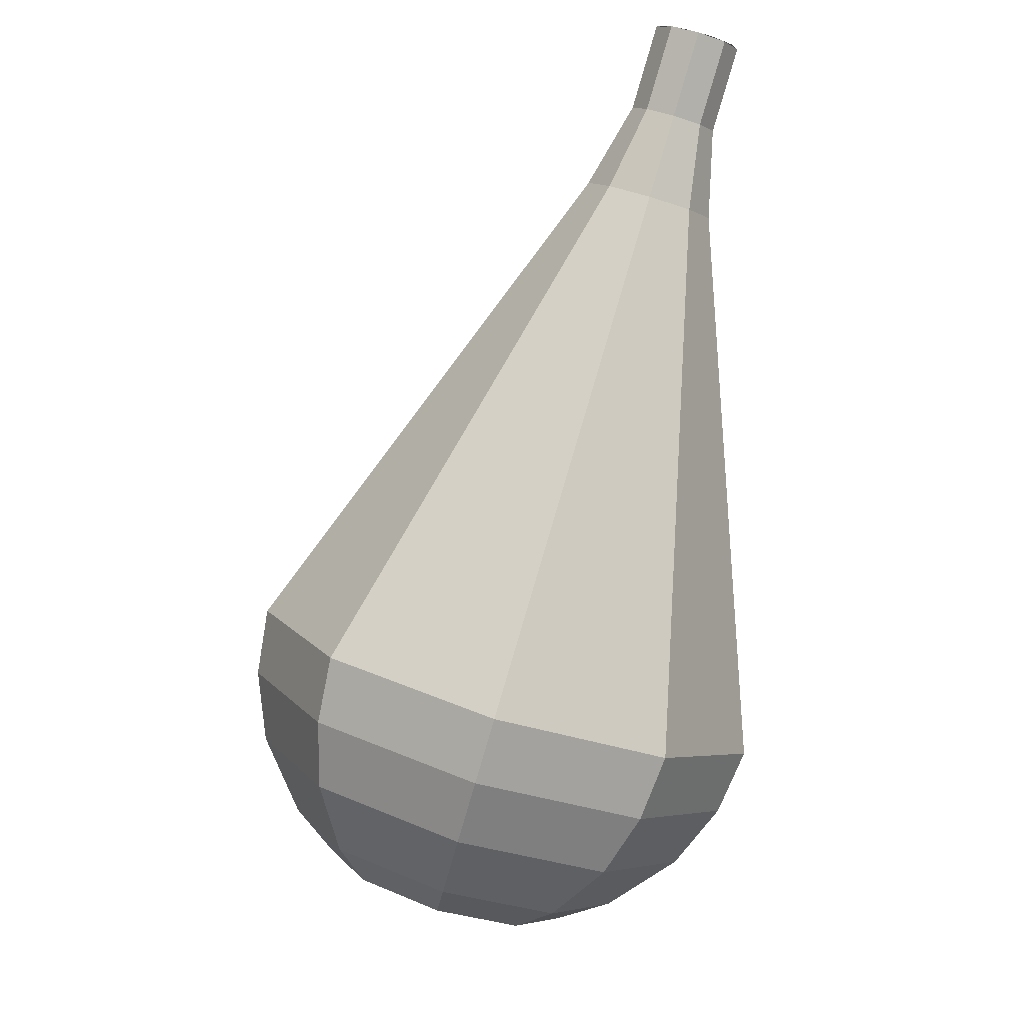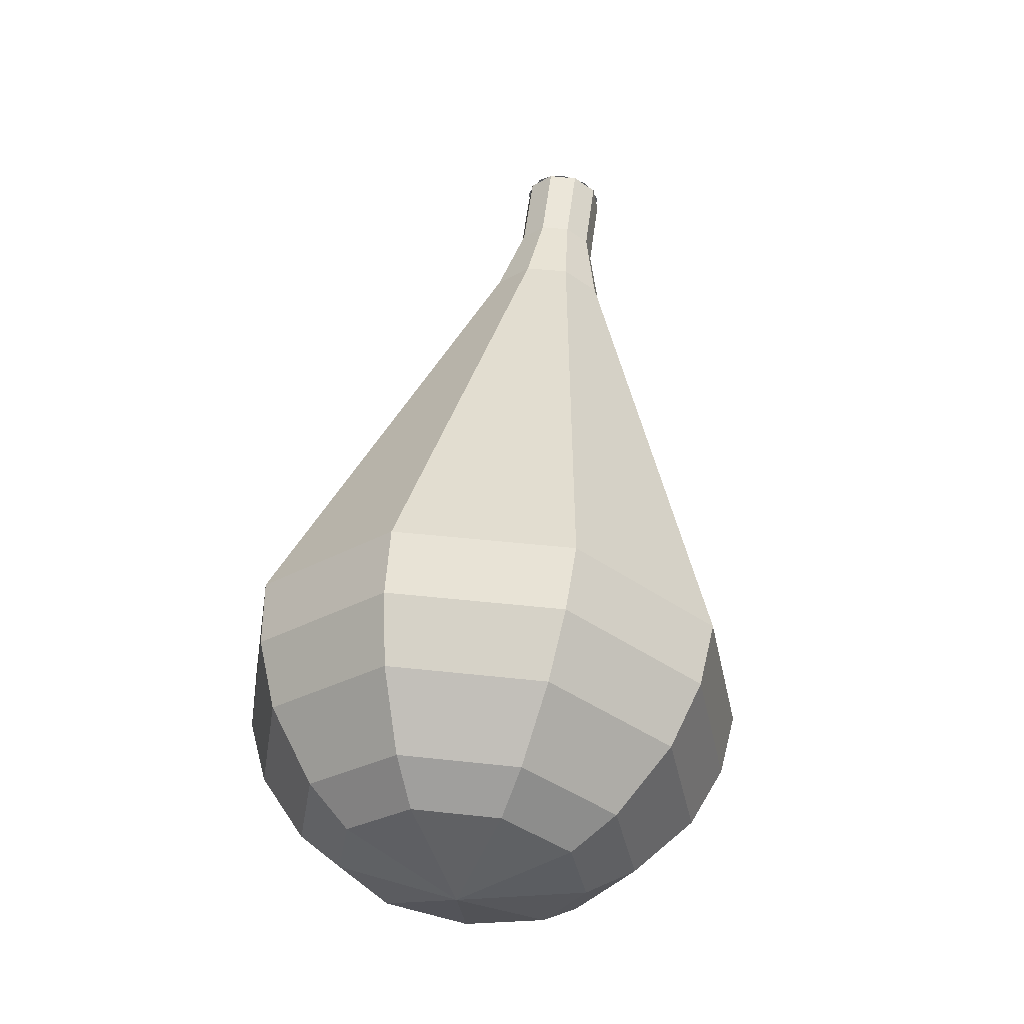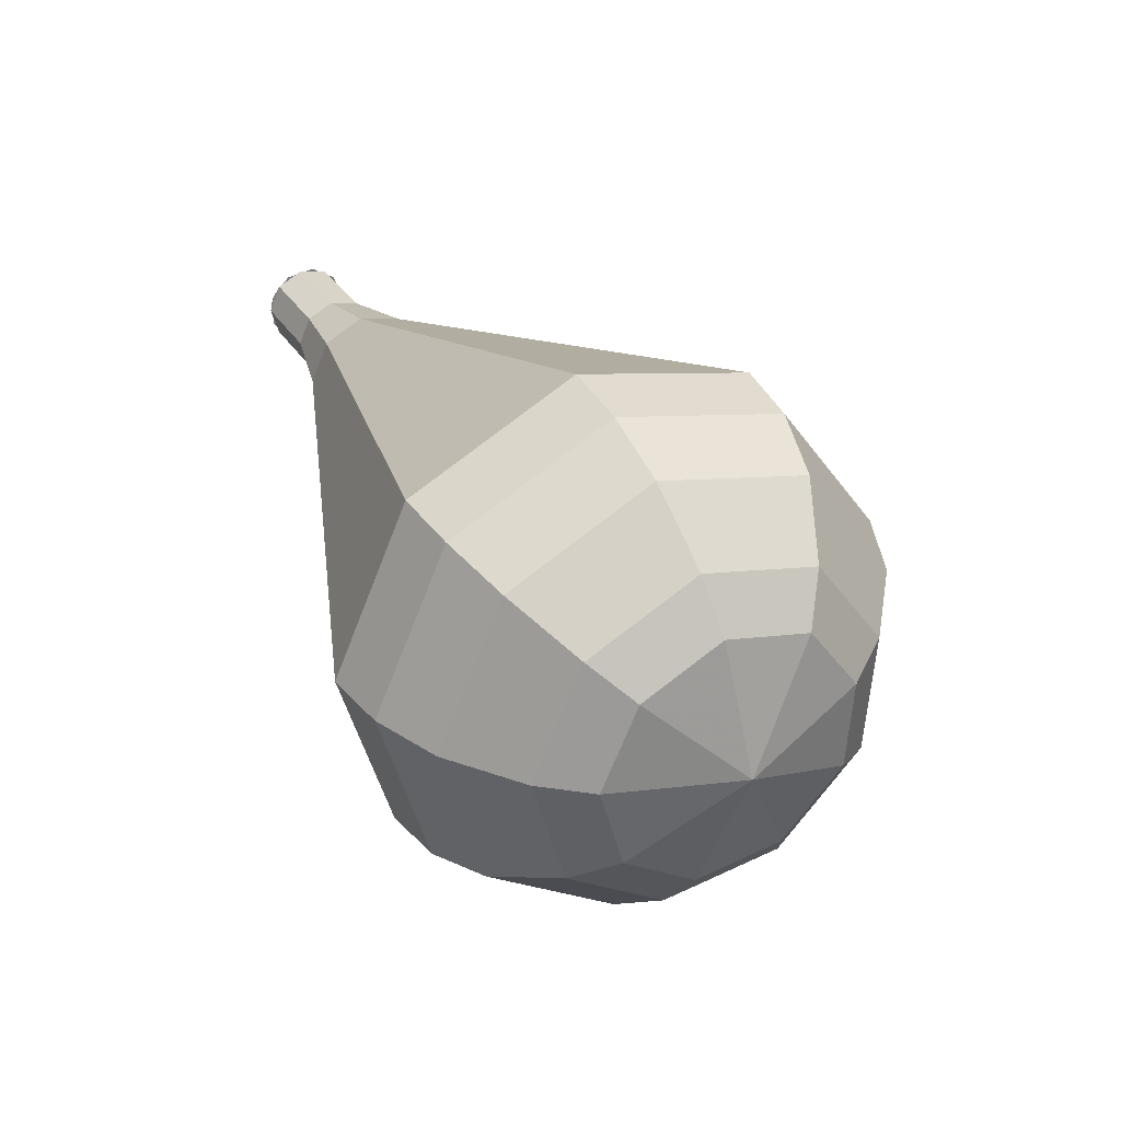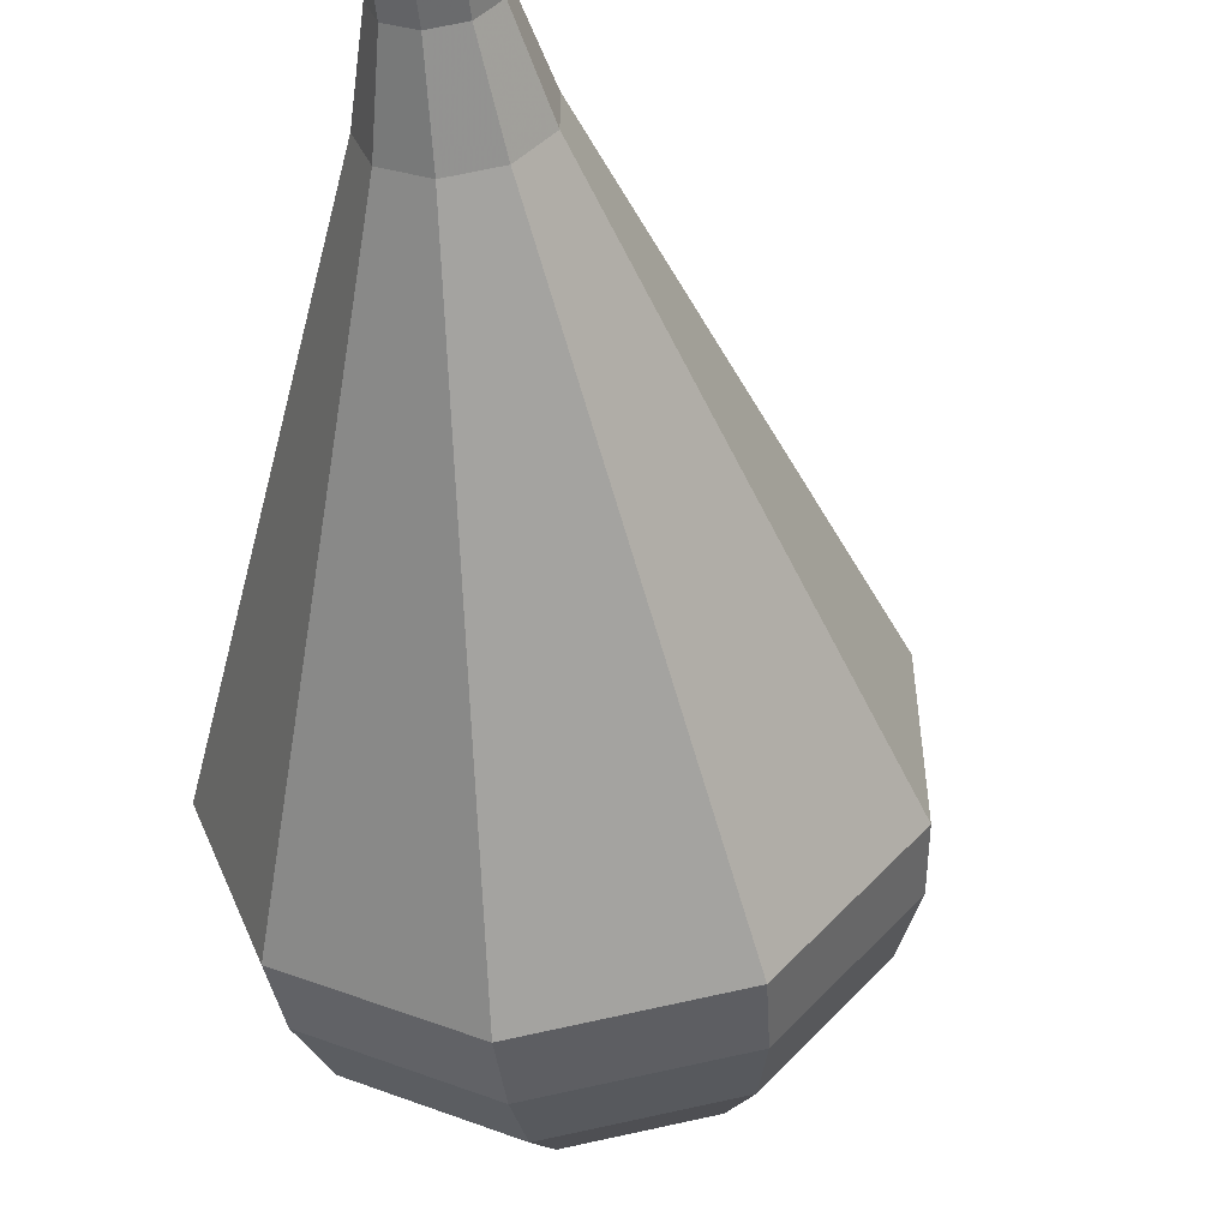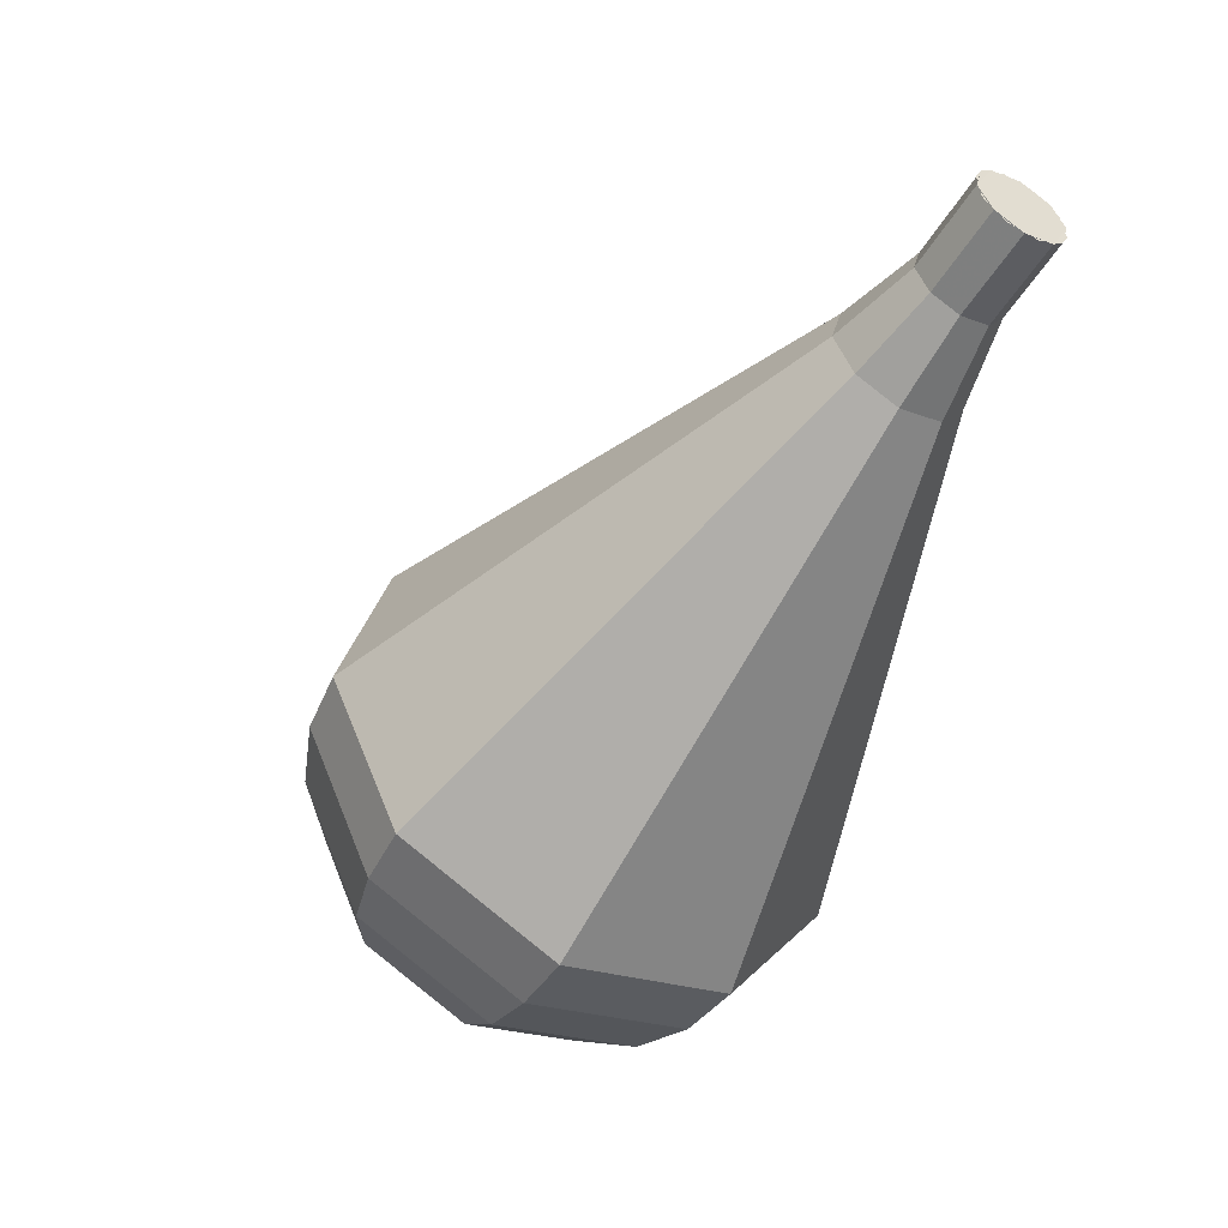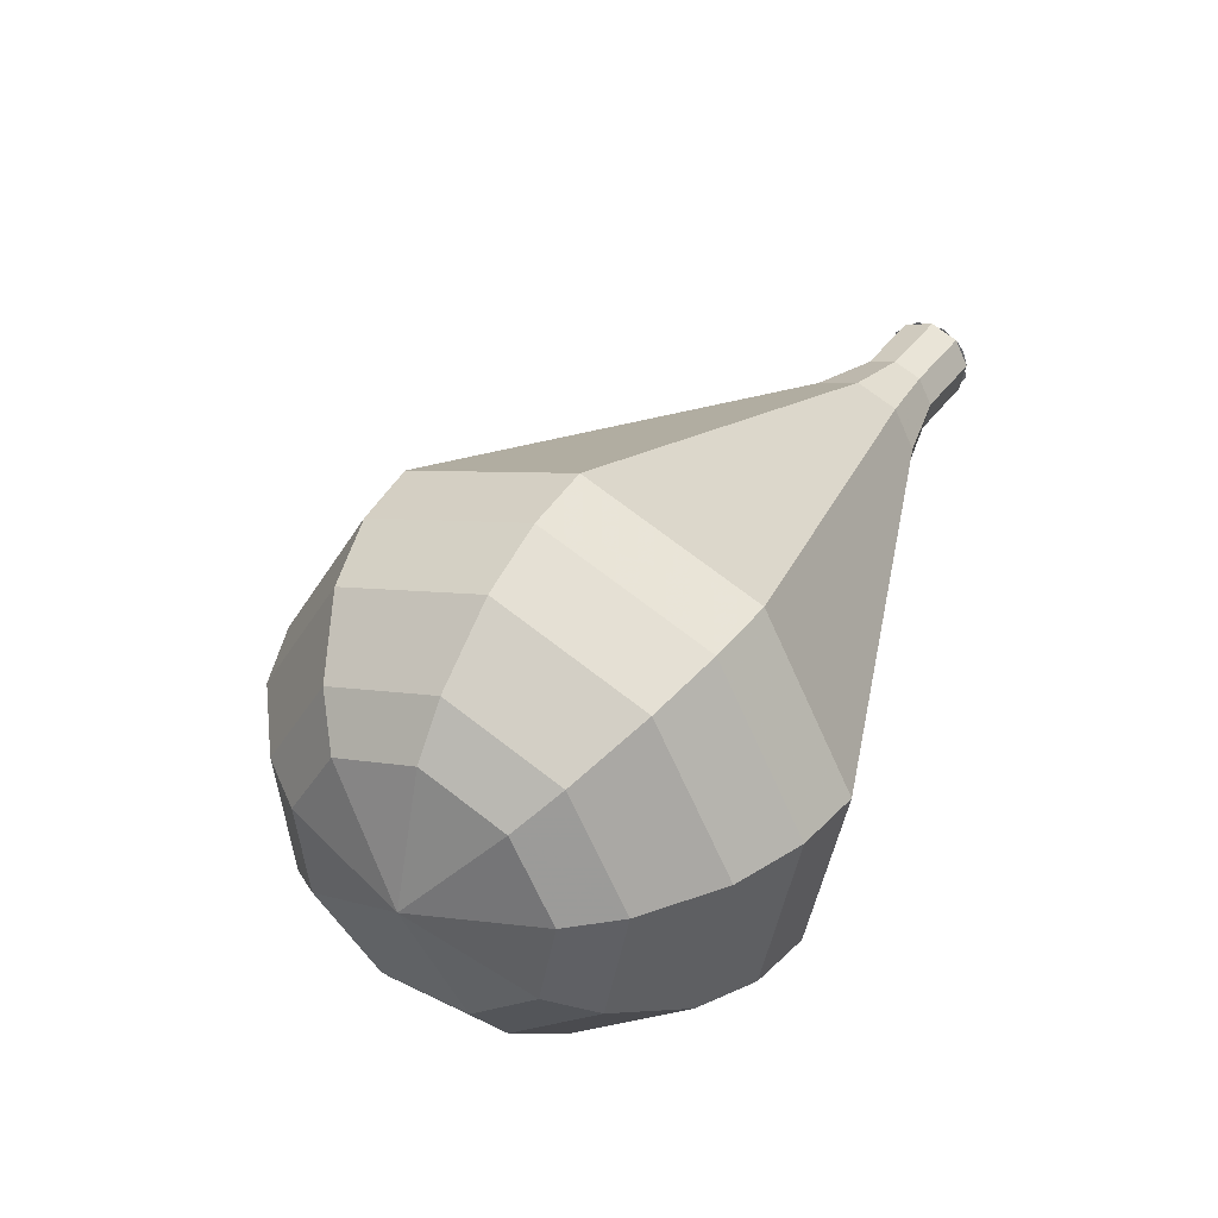
<metadata>
{"format":"obj","ext":"obj","renderer":"f3d","projection":"perspective","resolution":1024,"background":"white","views":[{"elev":-23.3,"azim":-173.1,"up":"+Z"},{"elev":-3.6,"azim":51.8,"up":"+Z"},{"elev":-73.7,"azim":-81.3,"up":"+Z"},{"elev":-26.4,"azim":-14.4,"up":"+Y"},{"elev":25.9,"azim":150.1,"up":"+Z"},{"elev":-62.6,"azim":144.3,"up":"+Z"}]}
</metadata>
<code>
g tube1
v 118.4 117.1 99.67
v 117.7 117.5 99.24
v 116.9 117.3 99.01
v 116.3 116.7 99.09
v 116.2 115.9 99.44
v 116.6 115.4 99.89
v 117.4 115.2 100.2
v 118.2 115.6 100.3
v 118.5 116.4 100.1
v 118.4 117.1 99.67
v 116.4 115.6 99.67
v 116.2 116.3 99.23
v 116.5 117 99
v 117.3 117.4 99.08
v 118.1 117.4 99.43
v 118.5 116.8 99.9
v 118.4 116 100.2
v 117.8 115.4 100.3
v 117 115.2 100.1
v 116.4 115.6 99.67
v 117.2 114.5 97.58
v 117 115.2 97.15
v 117.4 116 96.92
v 118.1 116.4 97
v 118.9 116.3 97.35
v 119.3 115.8 97.81
v 119.2 115 98.17
v 118.7 114.4 98.25
v 117.9 114.2 98.02
v 117.2 114.5 97.58
v 117.6 113.1 95.5
v 117.3 114.2 94.85
v 117.8 115.3 94.5
v 118.9 115.9 94.62
v 120.1 115.8 95.15
v 120.7 114.9 95.84
v 120.6 113.8 96.37
v 119.7 112.8 96.49
v 118.5 112.6 96.15
v 117.6 113.1 95.5
v 117.6 111.5 93.42
v 117.2 113.1 92.44
v 118 114.7 91.92
v 119.7 115.7 92.1
v 121.4 115.5 92.9
v 122.4 114.2 93.93
v 122.2 112.5 94.73
v 120.9 111.1 94.91
v 119.1 110.7 94.39
v 117.6 111.5 93.42
v 117.7 109.8 91.33
v 117.2 112 90.03
v 118.2 114.2 89.34
v 120.4 115.5 89.58
v 122.8 115.2 90.64
v 124.1 113.5 92.02
v 123.8 111.2 93.08
v 122.1 109.3 93.32
v 119.7 108.8 92.63
v 117.7 109.8 91.33
v 117.9 106.6 87.17
v 117.1 109.8 85.22
v 118.7 113.1 84.18
v 122 115 84.54
v 125.5 114.6 86.13
v 127.5 112.1 88.2
v 127.1 108.6 89.79
v 124.5 105.8 90.15
v 120.9 105 89.12
v 117.9 106.6 87.17
v 118.1 103.3 83
v 117 107.6 80.4
v 119.1 112.1 79.02
v 123.5 114.6 79.5
v 128.2 114.1 81.62
v 130.9 110.7 84.38
v 130.3 106.1 86.5
v 126.9 102.3 86.98
v 122 101.2 85.6
v 118.1 103.3 83
v 118.9 102.7 81.42
v 117.8 106.8 78.9
v 119.9 111.1 77.57
v 124.2 113.6 78.03
v 128.7 113.1 80.08
v 131.3 109.8 82.76
v 130.8 105.3 84.81
v 127.4 101.7 85.28
v 122.7 100.7 83.94
v 118.9 102.7 81.42
v 120.2 102.4 79.84
v 119.2 106.1 77.59
v 121 109.9 76.39
v 124.9 112.1 76.81
v 128.9 111.7 78.64
v 131.2 108.8 81.04
v 130.7 104.7 82.87
v 127.7 101.5 83.29
v 123.6 100.6 82.09
v 120.2 102.4 79.84
v 122 102.5 78.26
v 121.2 105.4 76.54
v 122.7 108.3 75.63
v 125.6 110 75.95
v 128.6 109.6 77.35
v 130.4 107.4 79.18
v 130.1 104.3 80.58
v 127.8 101.9 80.9
v 124.6 101.2 79.98
v 122 102.5 78.26
v 123.4 103 77.47
v 122.8 105 76.21
v 123.8 107.2 75.55
v 126 108.4 75.78
v 128.2 108.2 76.8
v 129.5 106.5 78.14
v 129.3 104.3 79.17
v 127.6 102.5 79.4
v 125.3 102 78.73
v 123.4 103 77.47
v 126.5 104.8 76.68
v 126.5 104.8 76.68
v 126.5 104.8 76.68
v 126.5 104.8 76.68
v 126.5 104.8 76.68
v 126.5 104.8 76.68
v 126.5 104.8 76.68
v 126.5 104.8 76.68
v 126.5 104.8 76.68
v 126.5 104.8 76.68
f 1 2 12
f 12 11 1
f 2 3 13
f 13 12 2
f 3 4 14
f 14 13 3
f 4 5 15
f 15 14 4
f 5 6 16
f 16 15 5
f 6 7 17
f 17 16 6
f 7 8 18
f 18 17 7
f 8 9 19
f 19 18 8
f 9 10 20
f 20 19 9
f 11 12 22
f 22 21 11
f 12 13 23
f 23 22 12
f 13 14 24
f 24 23 13
f 14 15 25
f 25 24 14
f 15 16 26
f 26 25 15
f 16 17 27
f 27 26 16
f 17 18 28
f 28 27 17
f 18 19 29
f 29 28 18
f 19 20 30
f 30 29 19
f 21 22 32
f 32 31 21
f 22 23 33
f 33 32 22
f 23 24 34
f 34 33 23
f 24 25 35
f 35 34 24
f 25 26 36
f 36 35 25
f 26 27 37
f 37 36 26
f 27 28 38
f 38 37 27
f 28 29 39
f 39 38 28
f 29 30 40
f 40 39 29
f 31 32 42
f 42 41 31
f 32 33 43
f 43 42 32
f 33 34 44
f 44 43 33
f 34 35 45
f 45 44 34
f 35 36 46
f 46 45 35
f 36 37 47
f 47 46 36
f 37 38 48
f 48 47 37
f 38 39 49
f 49 48 38
f 39 40 50
f 50 49 39
f 41 42 52
f 52 51 41
f 42 43 53
f 53 52 42
f 43 44 54
f 54 53 43
f 44 45 55
f 55 54 44
f 45 46 56
f 56 55 45
f 46 47 57
f 57 56 46
f 47 48 58
f 58 57 47
f 48 49 59
f 59 58 48
f 49 50 60
f 60 59 49
f 51 52 62
f 62 61 51
f 52 53 63
f 63 62 52
f 53 54 64
f 64 63 53
f 54 55 65
f 65 64 54
f 55 56 66
f 66 65 55
f 56 57 67
f 67 66 56
f 57 58 68
f 68 67 57
f 58 59 69
f 69 68 58
f 59 60 70
f 70 69 59
f 61 62 72
f 72 71 61
f 62 63 73
f 73 72 62
f 63 64 74
f 74 73 63
f 64 65 75
f 75 74 64
f 65 66 76
f 76 75 65
f 66 67 77
f 77 76 66
f 67 68 78
f 78 77 67
f 68 69 79
f 79 78 68
f 69 70 80
f 80 79 69
f 71 72 82
f 82 81 71
f 72 73 83
f 83 82 72
f 73 74 84
f 84 83 73
f 74 75 85
f 85 84 74
f 75 76 86
f 86 85 75
f 76 77 87
f 87 86 76
f 77 78 88
f 88 87 77
f 78 79 89
f 89 88 78
f 79 80 90
f 90 89 79
f 81 82 92
f 92 91 81
f 82 83 93
f 93 92 82
f 83 84 94
f 94 93 83
f 84 85 95
f 95 94 84
f 85 86 96
f 96 95 85
f 86 87 97
f 97 96 86
f 87 88 98
f 98 97 87
f 88 89 99
f 99 98 88
f 89 90 100
f 100 99 89
f 91 92 102
f 102 101 91
f 92 93 103
f 103 102 92
f 93 94 104
f 104 103 93
f 94 95 105
f 105 104 94
f 95 96 106
f 106 105 95
f 96 97 107
f 107 106 96
f 97 98 108
f 108 107 97
f 98 99 109
f 109 108 98
f 99 100 110
f 110 109 99
f 101 102 112
f 112 111 101
f 102 103 113
f 113 112 102
f 103 104 114
f 114 113 103
f 104 105 115
f 115 114 104
f 105 106 116
f 116 115 105
f 106 107 117
f 117 116 106
f 107 108 118
f 118 117 107
f 108 109 119
f 119 118 108
f 109 110 120
f 120 119 109
f 111 112 122
f 122 121 111
f 112 113 123
f 123 122 112
f 113 114 124
f 124 123 113
f 114 115 125
f 125 124 114
f 115 116 126
f 126 125 115
f 116 117 127
f 127 126 116
f 117 118 128
f 128 127 117
f 118 119 129
f 129 128 118
f 119 120 130
f 130 129 119

</code>
